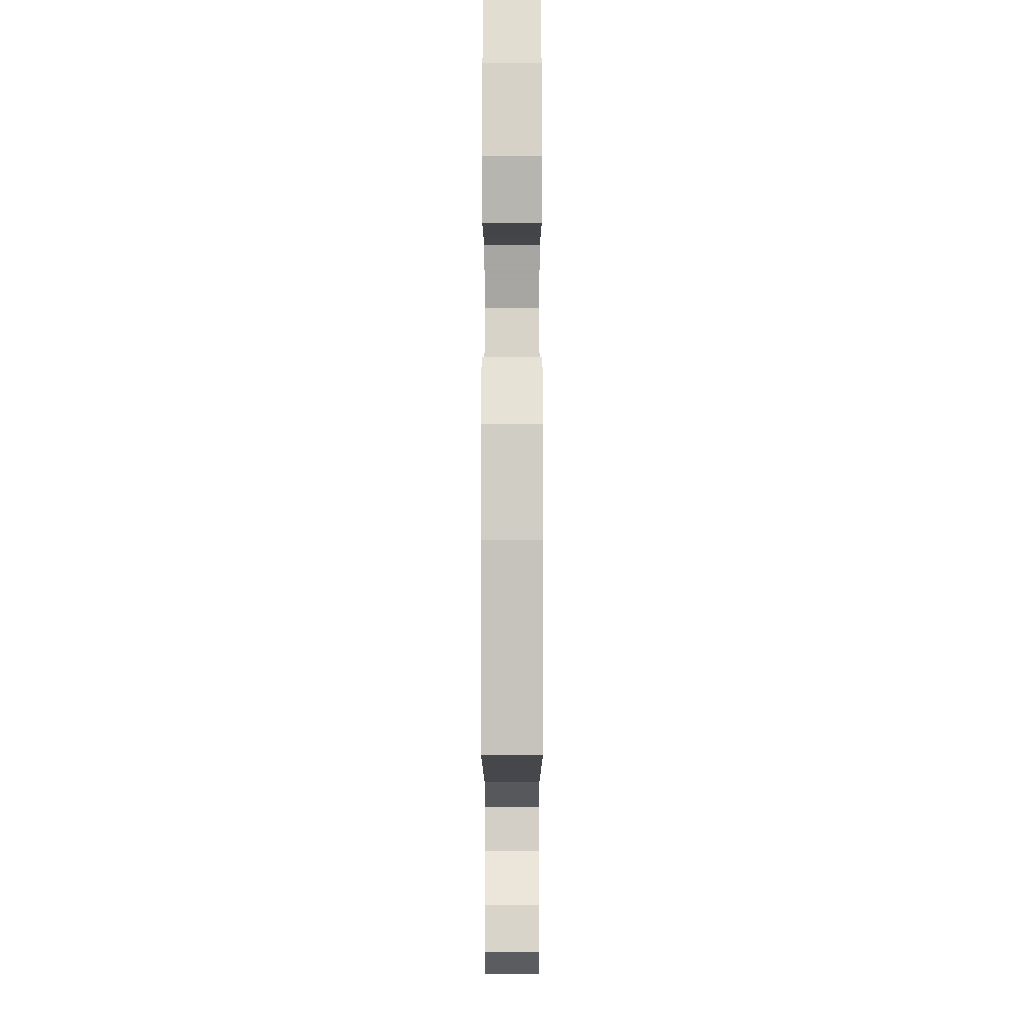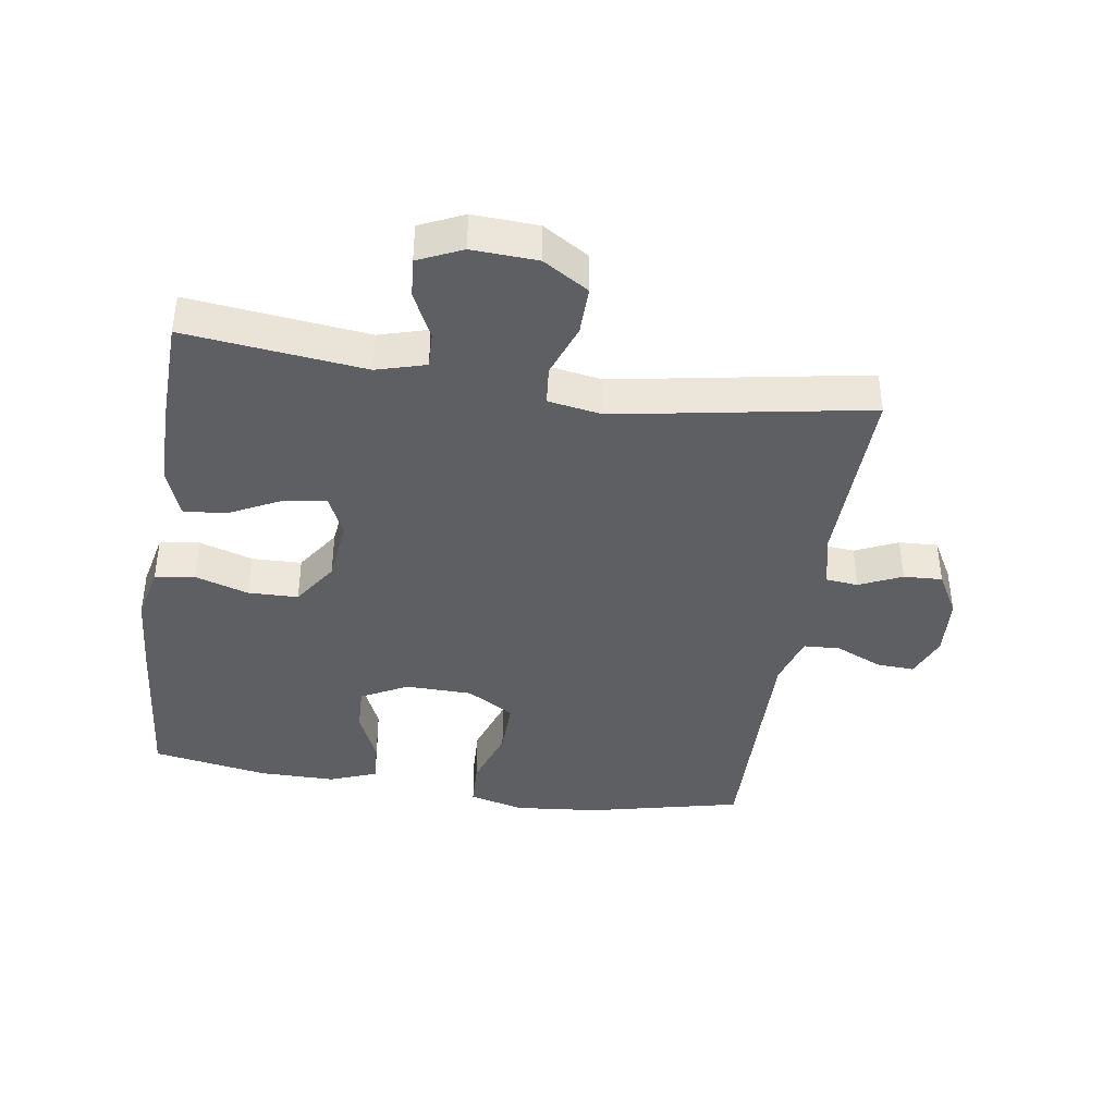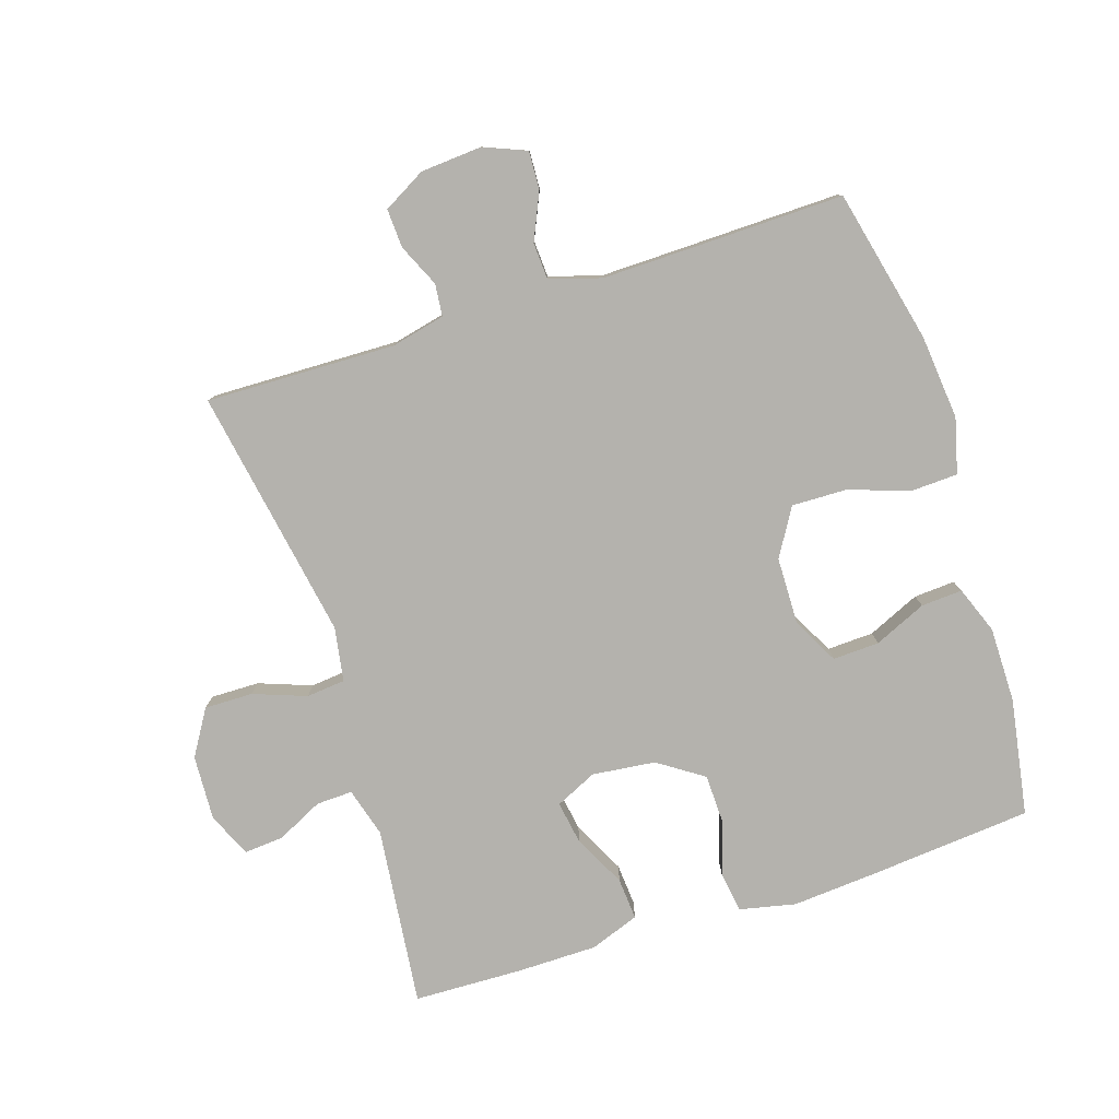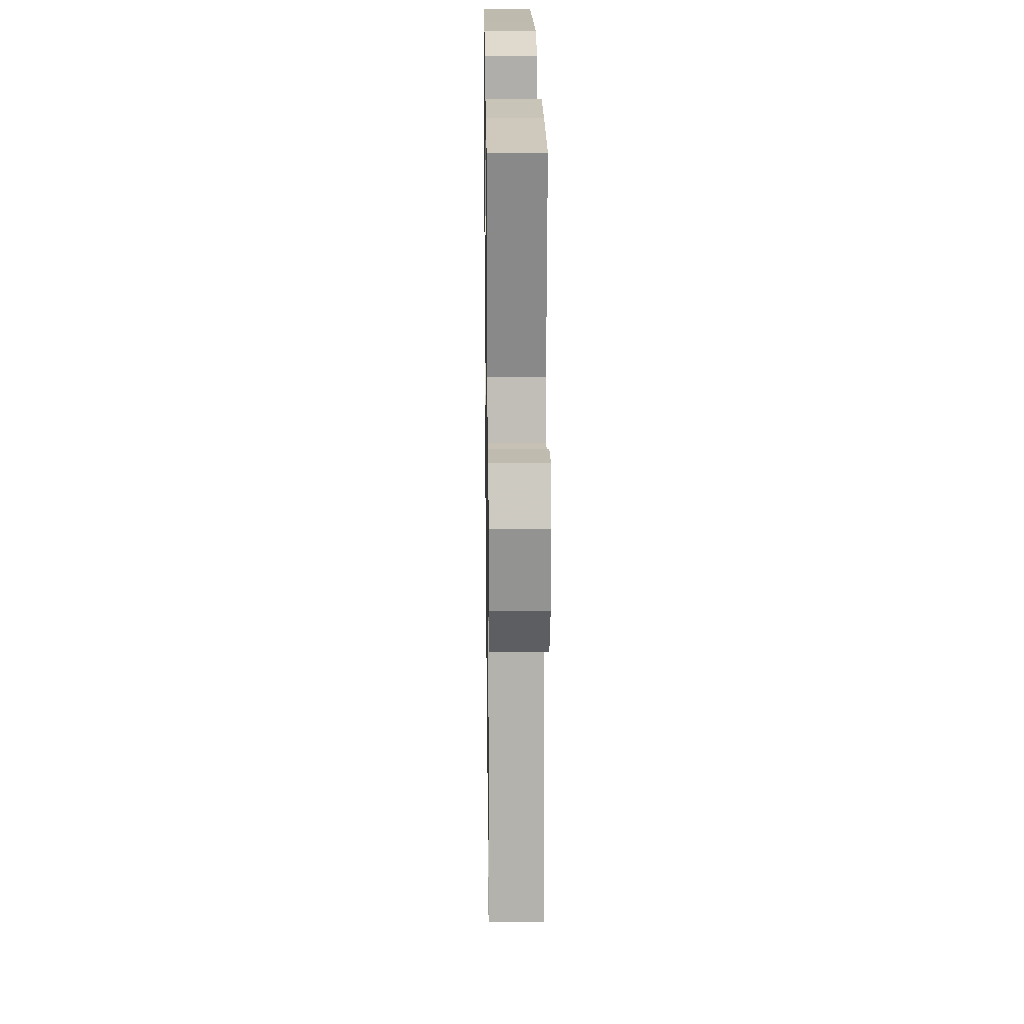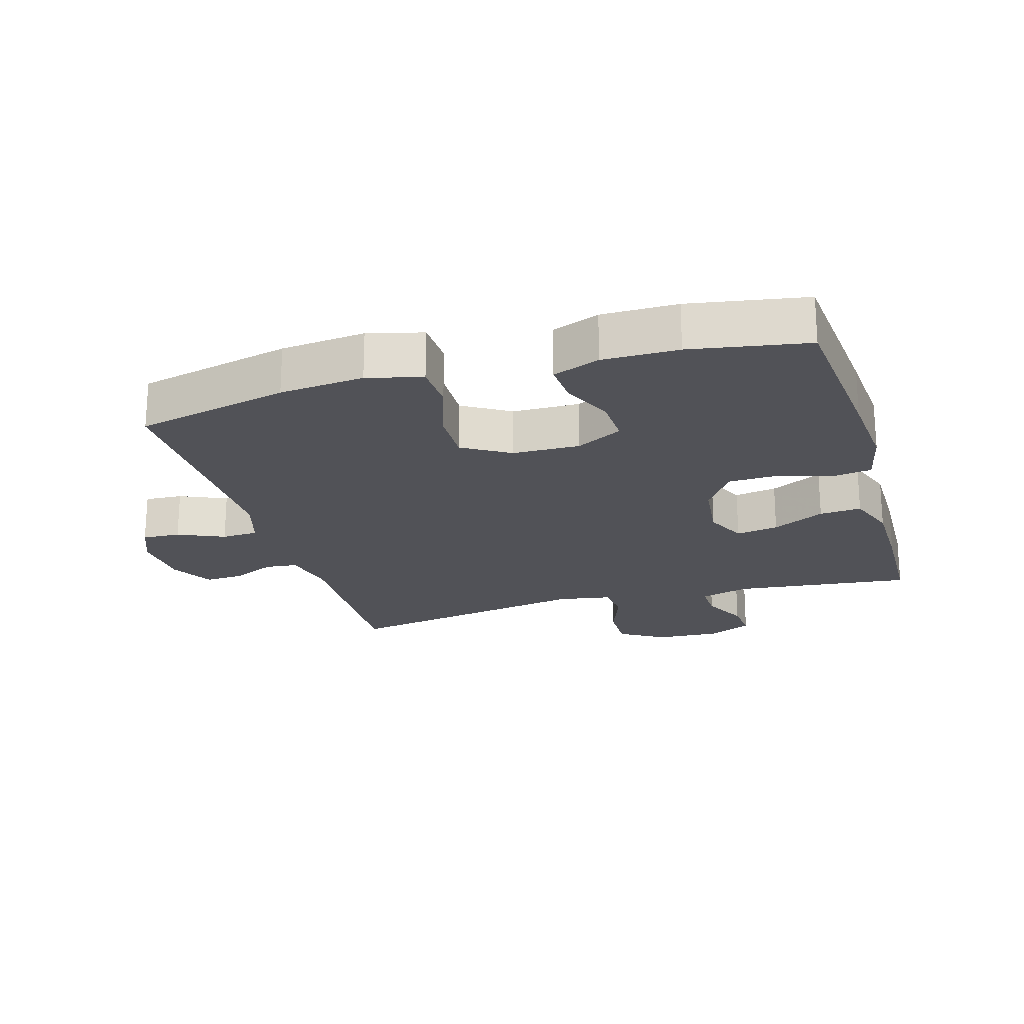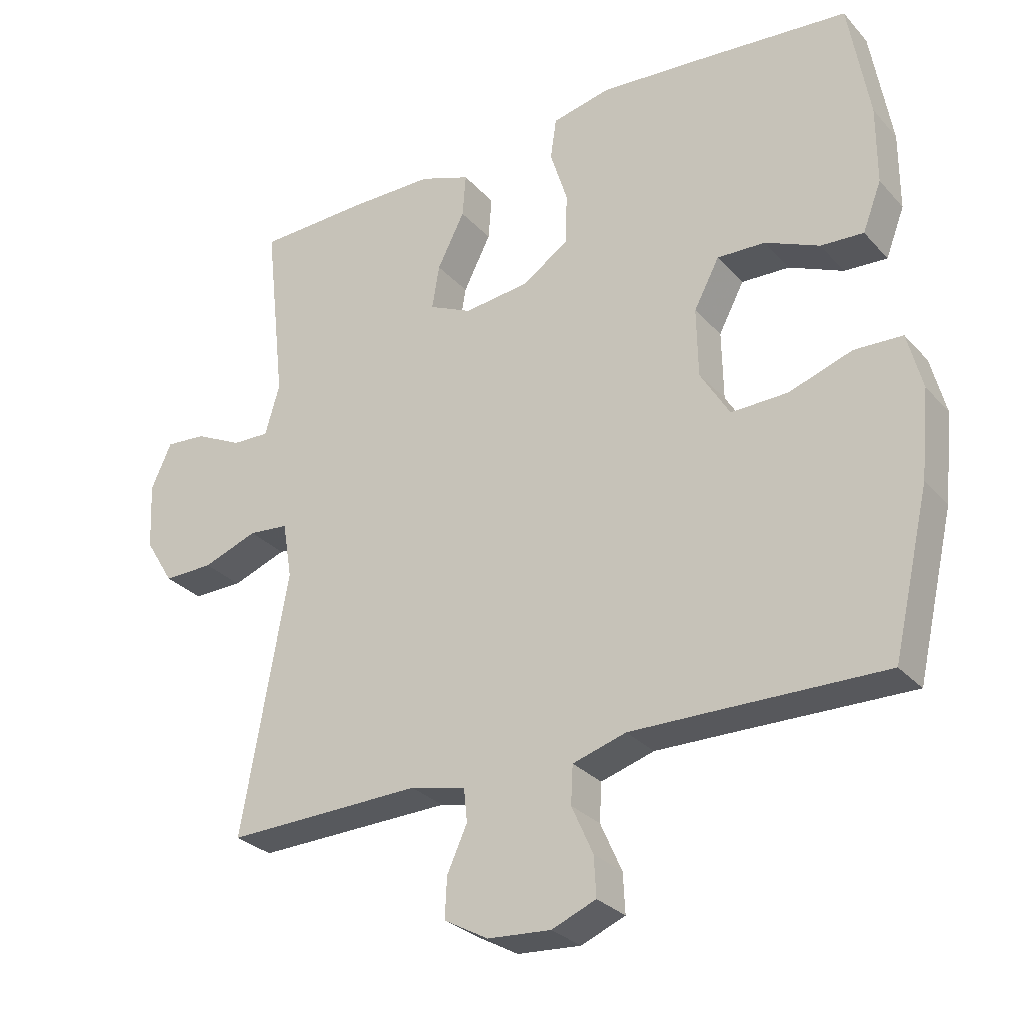
<metadata>
{"format":"obj","ext":"obj","renderer":"f3d","projection":"perspective","resolution":1024,"background":"white","views":[{"elev":-11.8,"azim":-90.0,"up":"+Z"},{"elev":-40.5,"azim":81.2,"up":"+Y"},{"elev":-79.6,"azim":-162.2,"up":"+Y"},{"elev":20.6,"azim":89.2,"up":"+Z"},{"elev":-21.5,"azim":-73.7,"up":"+Y"},{"elev":-29.0,"azim":-146.9,"up":"+Z"}]}
</metadata>
<code>
v 0.5 0.07 0.5
v 0.469 0.07 0.222
v 0.491 0.07 0.146
v 0.547 0.07 0.148
v 0.618 0.07 0.183
v 0.679 0.07 0.188
v 0.71 0.07 0.12
v 0.705 0.07 0.019
v 0.662 0.07 -0.051
v 0.587 0.07 -0.05
v 0.505 0.07 -0.02
v 0.445 0.07 -0.026
v 0.431 0.07 -0.11
v 0.5 0.07 -0.5
v 0.206 0.07 -0.493
v 0.123 0.07 -0.512
v 0.118 0.07 -0.562
v 0.148 0.07 -0.628
v 0.151 0.07 -0.688
v 0.085 0.07 -0.725
v -0.01 0.07 -0.732
v -0.076 0.07 -0.705
v -0.073 0.07 -0.646
v -0.041 0.07 -0.574
v -0.044 0.07 -0.517
v -0.124 0.07 -0.493
v -0.247 0.07 -0.495
v -0.5 0.07 -0.5
v -0.555 0.07 -0.262
v -0.568 0.07 -0.131
v -0.546 0.07 -0.046
v -0.474 0.07 -0.043
v -0.379 0.07 -0.075
v -0.294 0.07 -0.077
v -0.25 0.07 -0.004
v -0.248 0.07 0.1
v -0.286 0.07 0.172
v -0.358 0.07 0.169
v -0.439 0.07 0.133
v -0.503 0.07 0.129
v -0.531 0.07 0.202
v -0.531 0.07 0.319
v -0.5 0.07 0.5
v -0.246 0.07 0.523
v -0.116 0.07 0.533
v -0.029 0.07 0.514
v -0.02 0.07 0.452
v -0.046 0.07 0.369
v -0.044 0.07 0.292
v 0.026 0.07 0.245
v 0.124 0.07 0.234
v 0.188 0.07 0.264
v 0.177 0.07 0.33
v 0.136 0.07 0.411
v 0.131 0.07 0.476
v 0.207 0.07 0.504
v 0.33 0.07 0.505
v 0.5 0 0.5
v 0.469 0 0.222
v 0.491 0 0.146
v 0.547 0 0.148
v 0.618 0 0.183
v 0.679 0 0.188
v 0.71 0 0.12
v 0.705 0 0.019
v 0.662 0 -0.051
v 0.587 0 -0.05
v 0.505 0 -0.02
v 0.445 0 -0.026
v 0.431 0 -0.11
v 0.5 0 -0.5
v 0.206 0 -0.493
v 0.123 0 -0.512
v 0.118 0 -0.562
v 0.148 0 -0.628
v 0.151 0 -0.688
v 0.085 0 -0.725
v -0.01 0 -0.732
v -0.076 0 -0.705
v -0.073 0 -0.646
v -0.041 0 -0.574
v -0.044 0 -0.517
v -0.124 0 -0.493
v -0.247 0 -0.495
v -0.5 0 -0.5
v -0.555 0 -0.262
v -0.568 0 -0.131
v -0.546 0 -0.046
v -0.474 0 -0.043
v -0.379 0 -0.075
v -0.294 0 -0.077
v -0.25 0 -0.004
v -0.248 0 0.1
v -0.286 0 0.172
v -0.358 0 0.169
v -0.439 0 0.133
v -0.503 0 0.129
v -0.531 0 0.202
v -0.531 0 0.319
v -0.5 0 0.5
v -0.246 0 0.523
v -0.116 0 0.533
v -0.029 0 0.514
v -0.02 0 0.452
v -0.046 0 0.369
v -0.044 0 0.292
v 0.026 0 0.245
v 0.124 0 0.234
v 0.188 0 0.264
v 0.177 0 0.33
v 0.136 0 0.411
v 0.131 0 0.476
v 0.207 0 0.504
v 0.33 0 0.505
f 56 57 1 2
f 53 54 55 56
f 52 53 56 2
f 51 52 2 3
f 50 51 3
f 45 46 47 48
f 45 48 49
f 44 45 49
f 43 44 49
f 42 43 49 50
f 38 39 40 41
f 37 38 41 42
f 30 31 32 33
f 30 33 34
f 27 28 29 30
f 26 27 30 34
f 25 26 34 35
f 21 22 23 24
f 21 24 25
f 20 21 25
f 17 18 19 20
f 16 17 20 25
f 15 16 25 35
f 13 14 15 35
f 8 9 10 11
f 8 11 12
f 7 8 12
f 4 5 6 7
f 3 4 7 12
f 37 42 50 3
f 12 13 35 36
f 3 12 36 37
f 59 58 114 113
f 113 112 111 110
f 59 113 110 109
f 60 59 109 108
f 60 108 107
f 105 104 103 102
f 106 105 102
f 106 102 101
f 106 101 100
f 107 106 100 99
f 98 97 96 95
f 99 98 95 94
f 90 89 88 87
f 91 90 87
f 87 86 85 84
f 91 87 84 83
f 92 91 83 82
f 81 80 79 78
f 82 81 78
f 82 78 77
f 77 76 75 74
f 82 77 74 73
f 92 82 73 72
f 92 72 71 70
f 68 67 66 65
f 69 68 65
f 69 65 64
f 64 63 62 61
f 69 64 61 60
f 60 107 99 94
f 93 92 70 69
f 94 93 69 60
f 1 58 59 2
f 2 59 60 3
f 3 60 61 4
f 4 61 62 5
f 5 62 63 6
f 6 63 64 7
f 7 64 65 8
f 8 65 66 9
f 9 66 67 10
f 10 67 68 11
f 11 68 69 12
f 12 69 70 13
f 13 70 71 14
f 14 71 72 15
f 15 72 73 16
f 16 73 74 17
f 17 74 75 18
f 18 75 76 19
f 19 76 77 20
f 20 77 78 21
f 21 78 79 22
f 22 79 80 23
f 23 80 81 24
f 24 81 82 25
f 25 82 83 26
f 26 83 84 27
f 27 84 85 28
f 28 85 86 29
f 29 86 87 30
f 30 87 88 31
f 31 88 89 32
f 32 89 90 33
f 33 90 91 34
f 34 91 92 35
f 35 92 93 36
f 36 93 94 37
f 37 94 95 38
f 38 95 96 39
f 39 96 97 40
f 40 97 98 41
f 41 98 99 42
f 42 99 100 43
f 43 100 101 44
f 44 101 102 45
f 45 102 103 46
f 46 103 104 47
f 47 104 105 48
f 48 105 106 49
f 49 106 107 50
f 50 107 108 51
f 51 108 109 52
f 52 109 110 53
f 53 110 111 54
f 54 111 112 55
f 55 112 113 56
f 56 113 114 57
f 57 114 58 1

</code>
